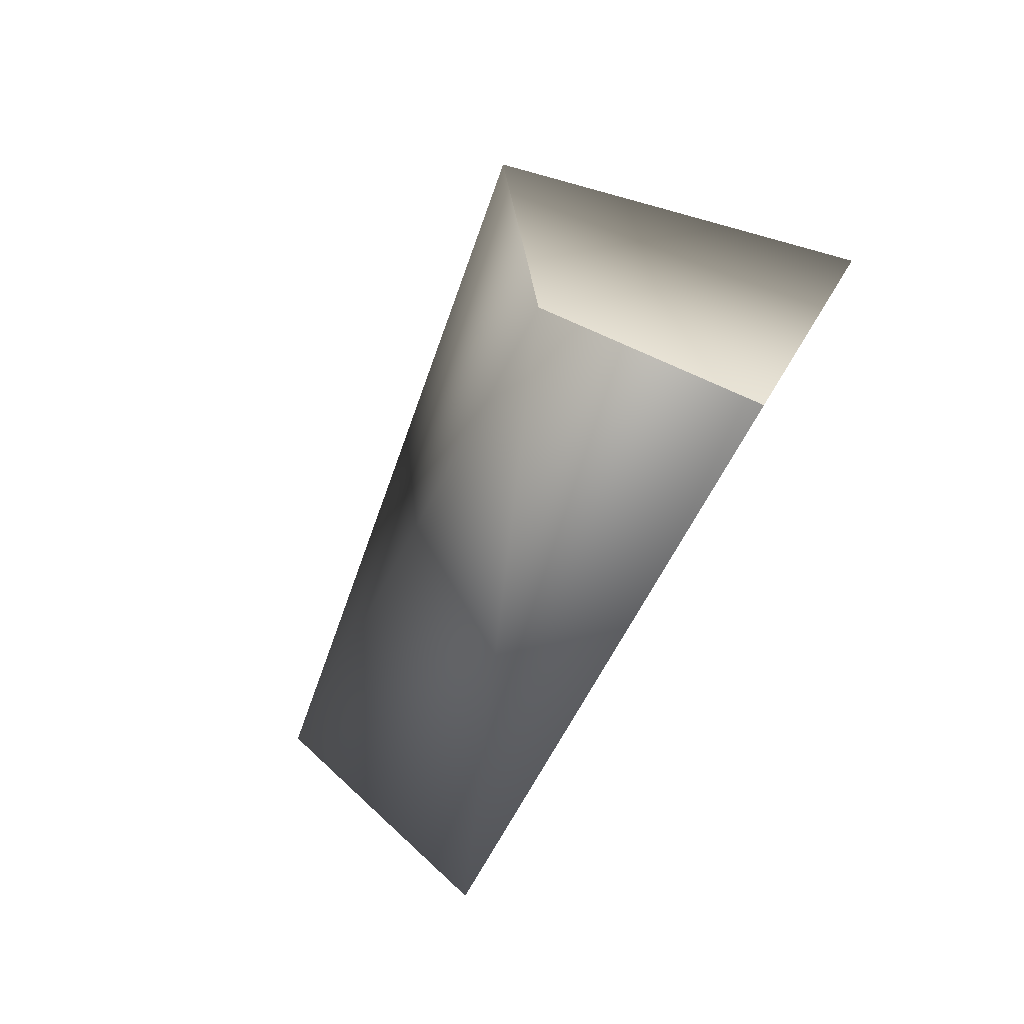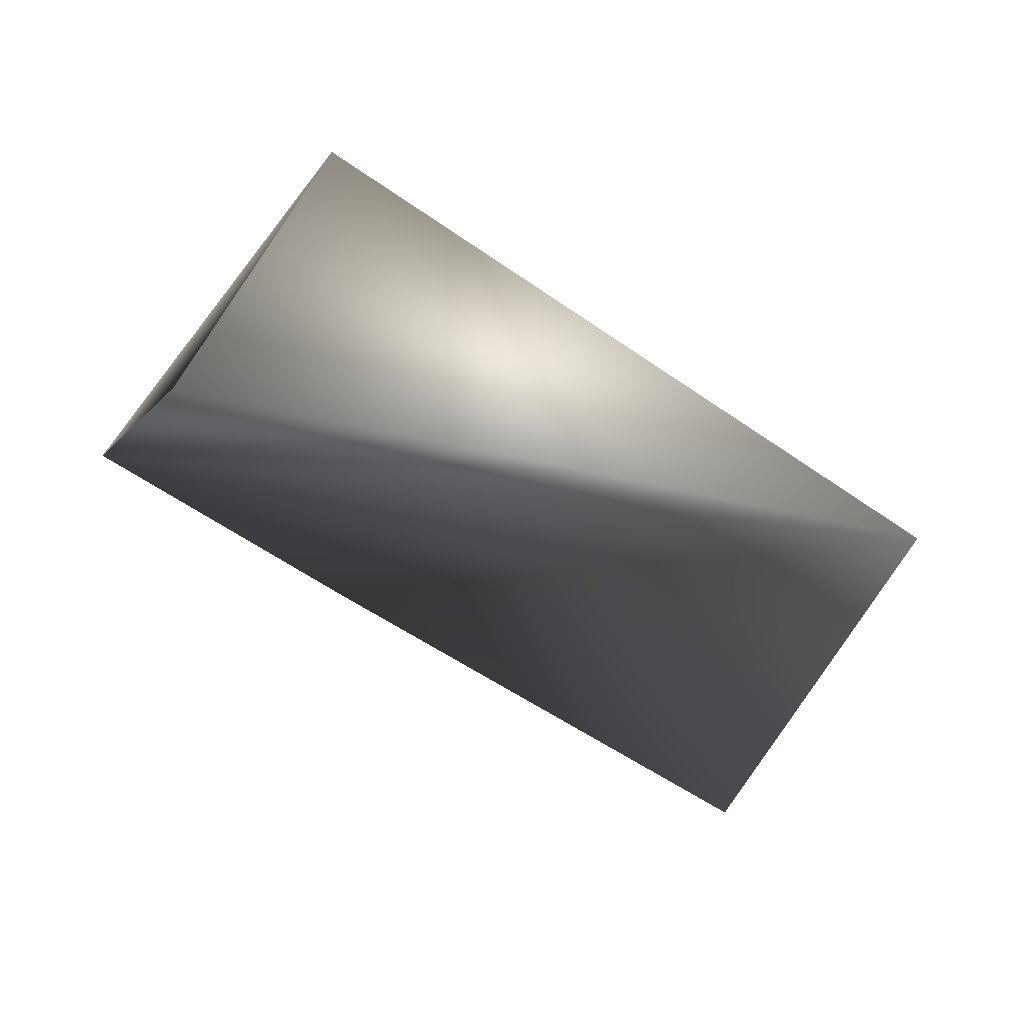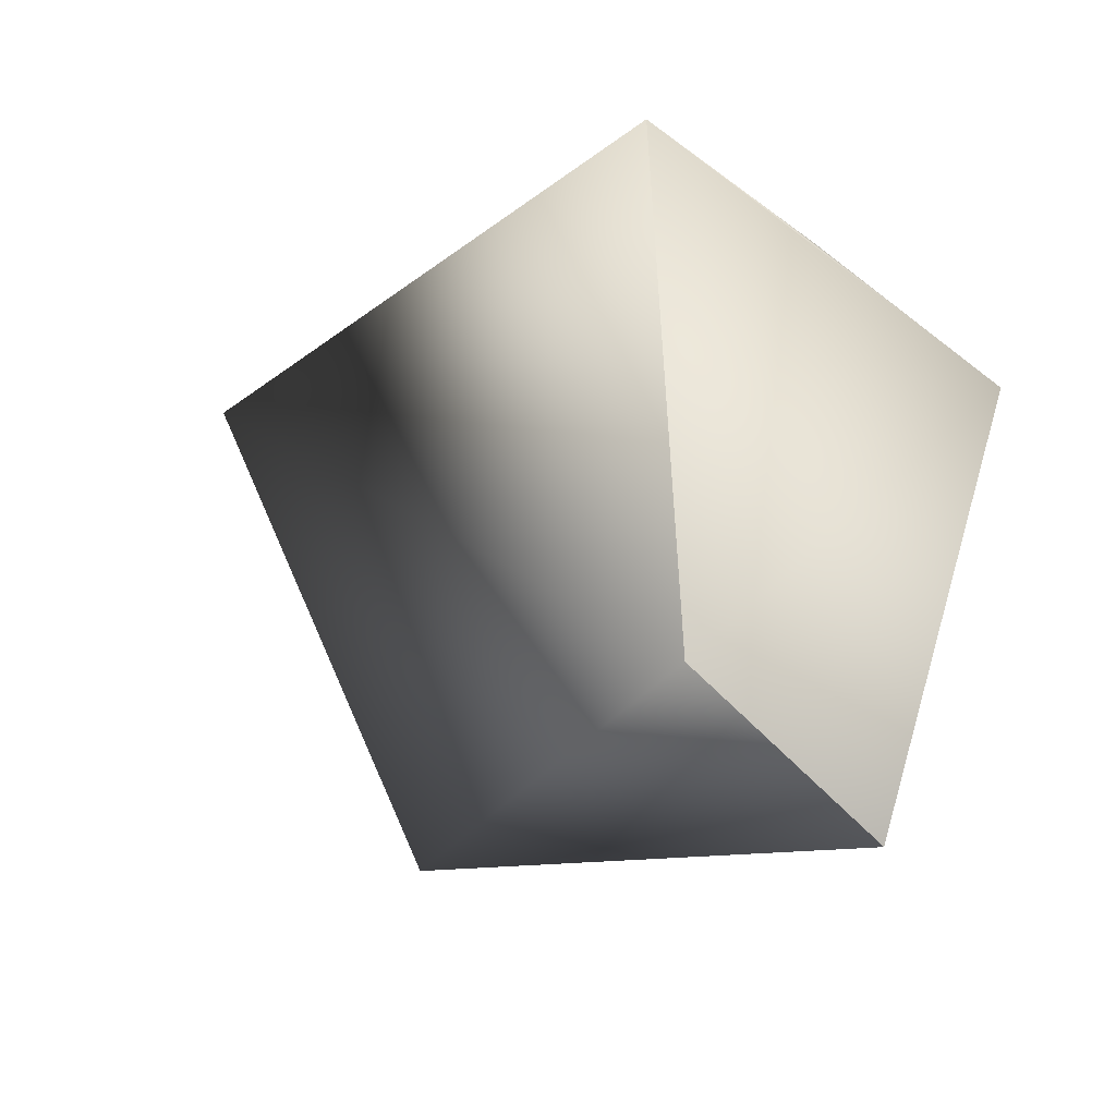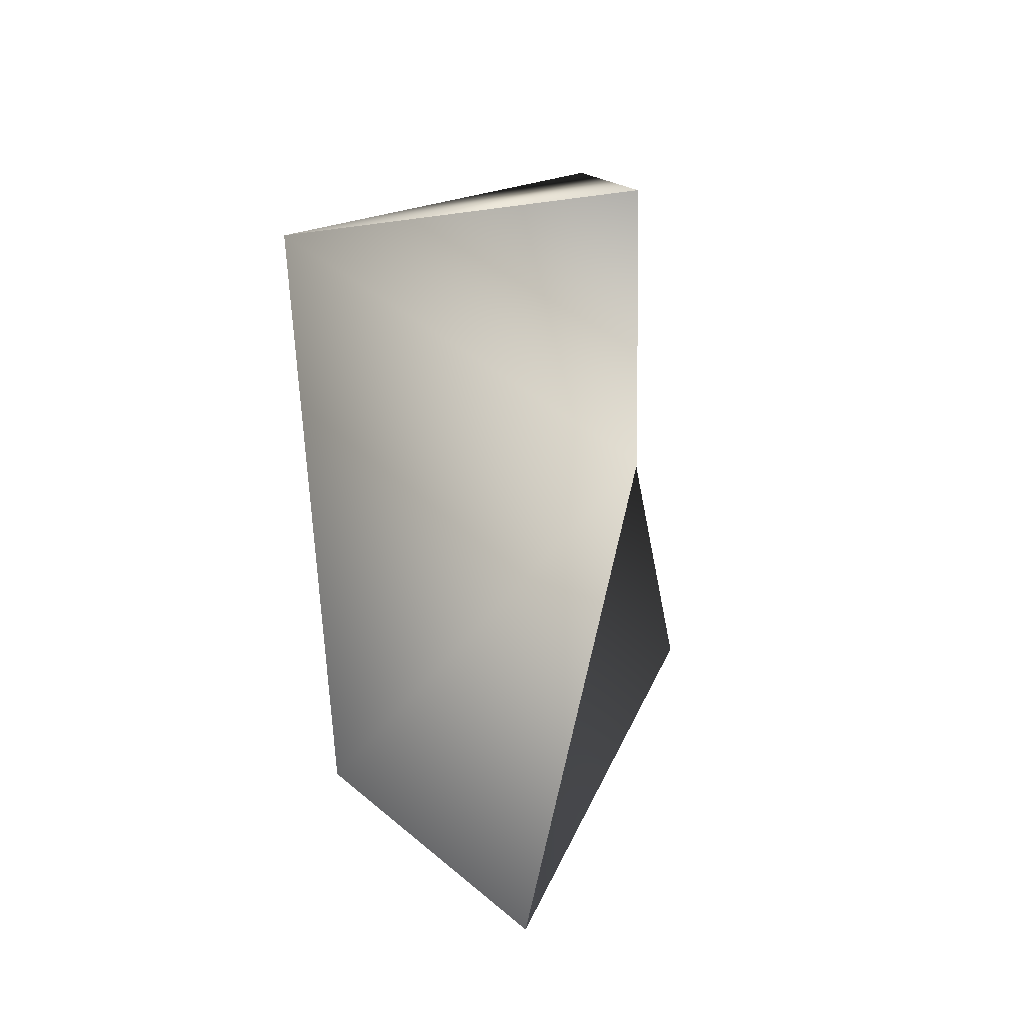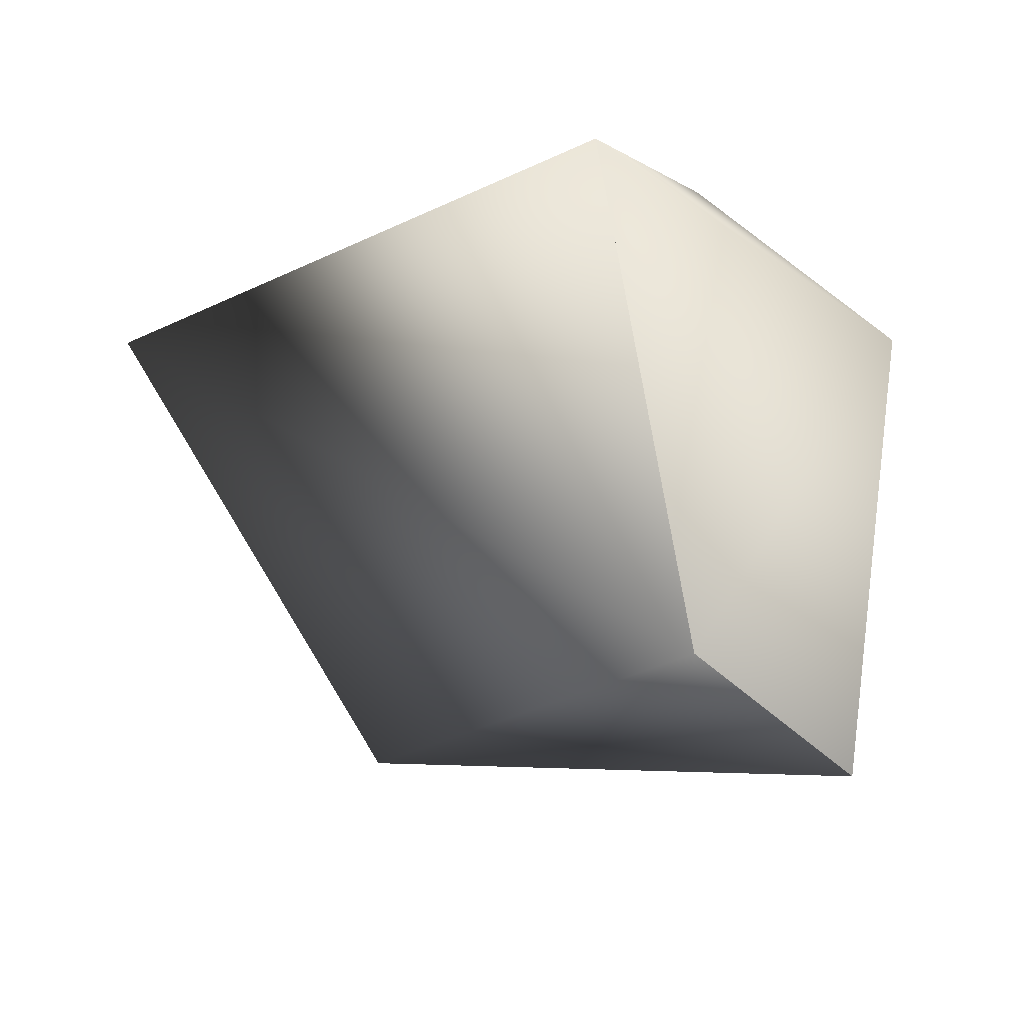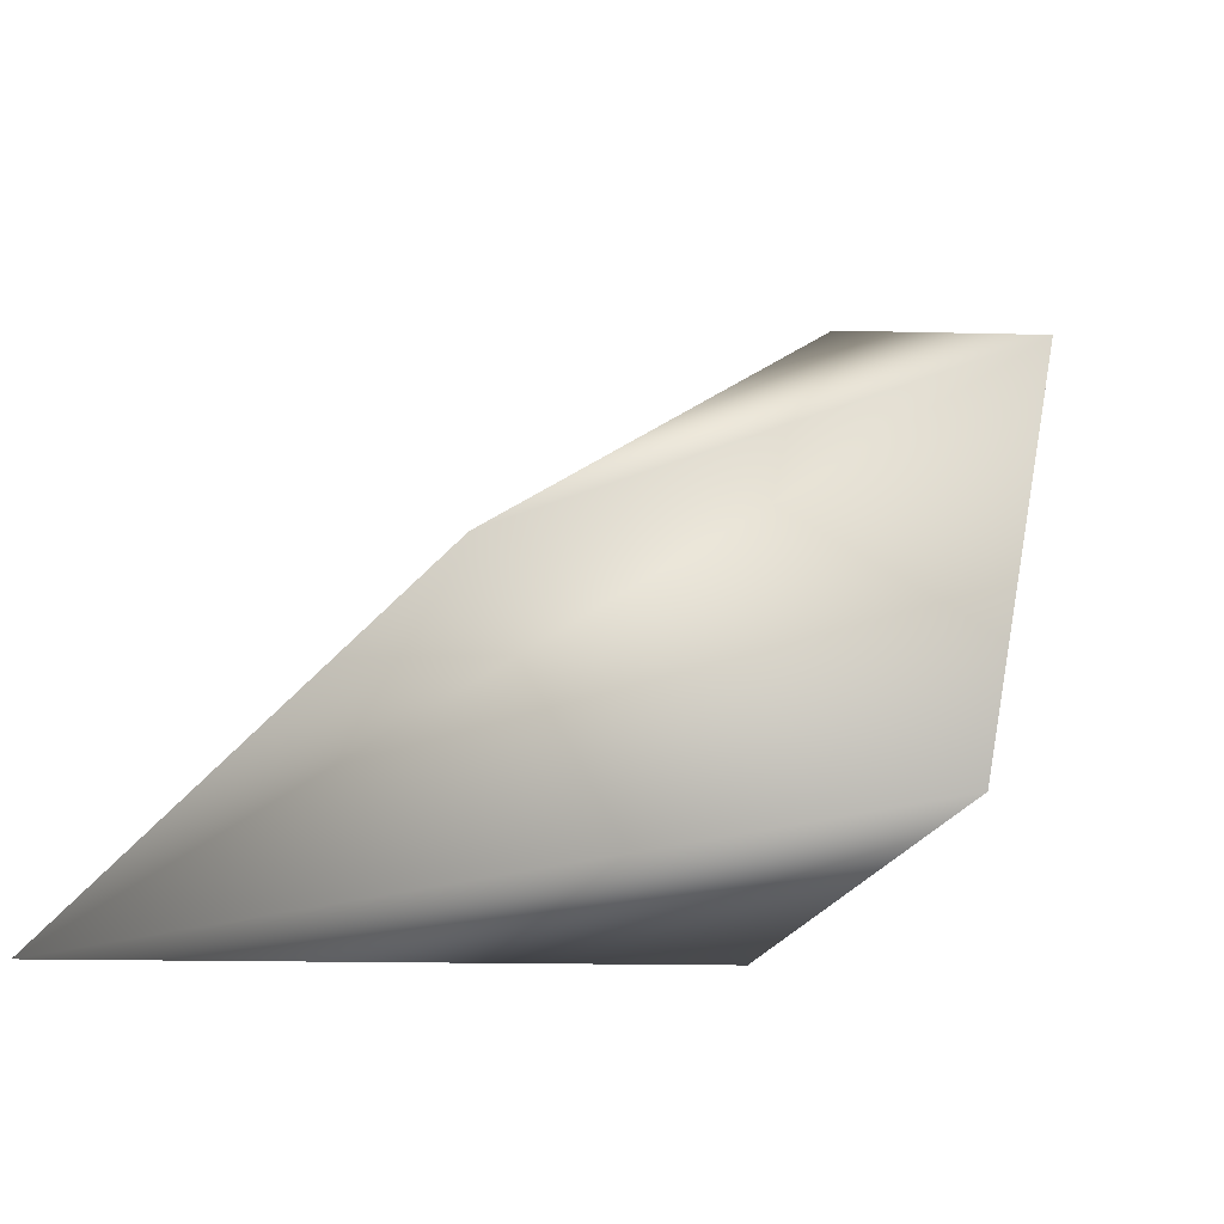
<metadata>
{"format":"obj","ext":"obj","renderer":"f3d","projection":"perspective","resolution":1024,"background":"white","views":[{"elev":-69.7,"azim":-153.9,"up":"+Z"},{"elev":-29.6,"azim":12.4,"up":"+Y"},{"elev":-25.2,"azim":-170.9,"up":"+Z"},{"elev":10.0,"azim":-112.0,"up":"+Z"},{"elev":76.8,"azim":172.0,"up":"+Y"},{"elev":-55.7,"azim":160.9,"up":"+Y"}]}
</metadata>
<code>
o redead.png.002
v 0.3318 0.2636 0.6738
v 0.2857 0.173 -0.5531
v 1.647 -1.029 0.7656
v 0.01383 -0.4447 0.7736
v -0.07359 -0.1465 -0.8479
v 1.079 -1.06 -0.5462
v -0.3874 -0.2618 0.2413
f 1 3 2
f 1 4 3
f 3 6 2
f 2 6 5
f 6 3 5
f 5 3 7
f 4 7 3
f 1 7 4
f 7 5 4
f 2 5 7
f 2 4 5
f 2 7 1
f 2 1 4

</code>
